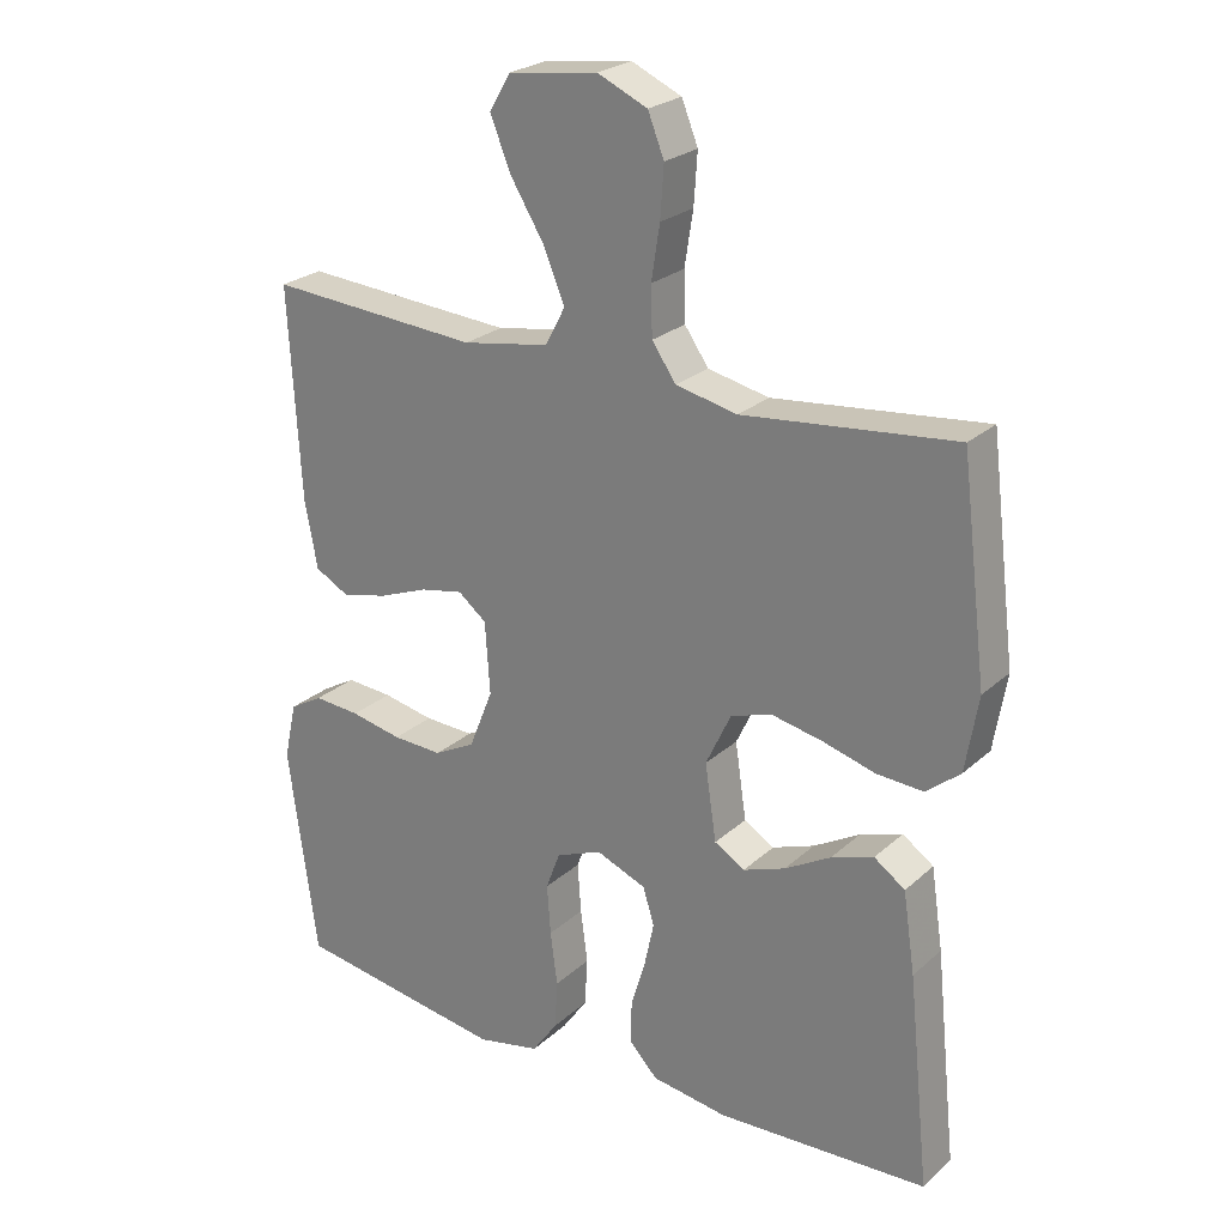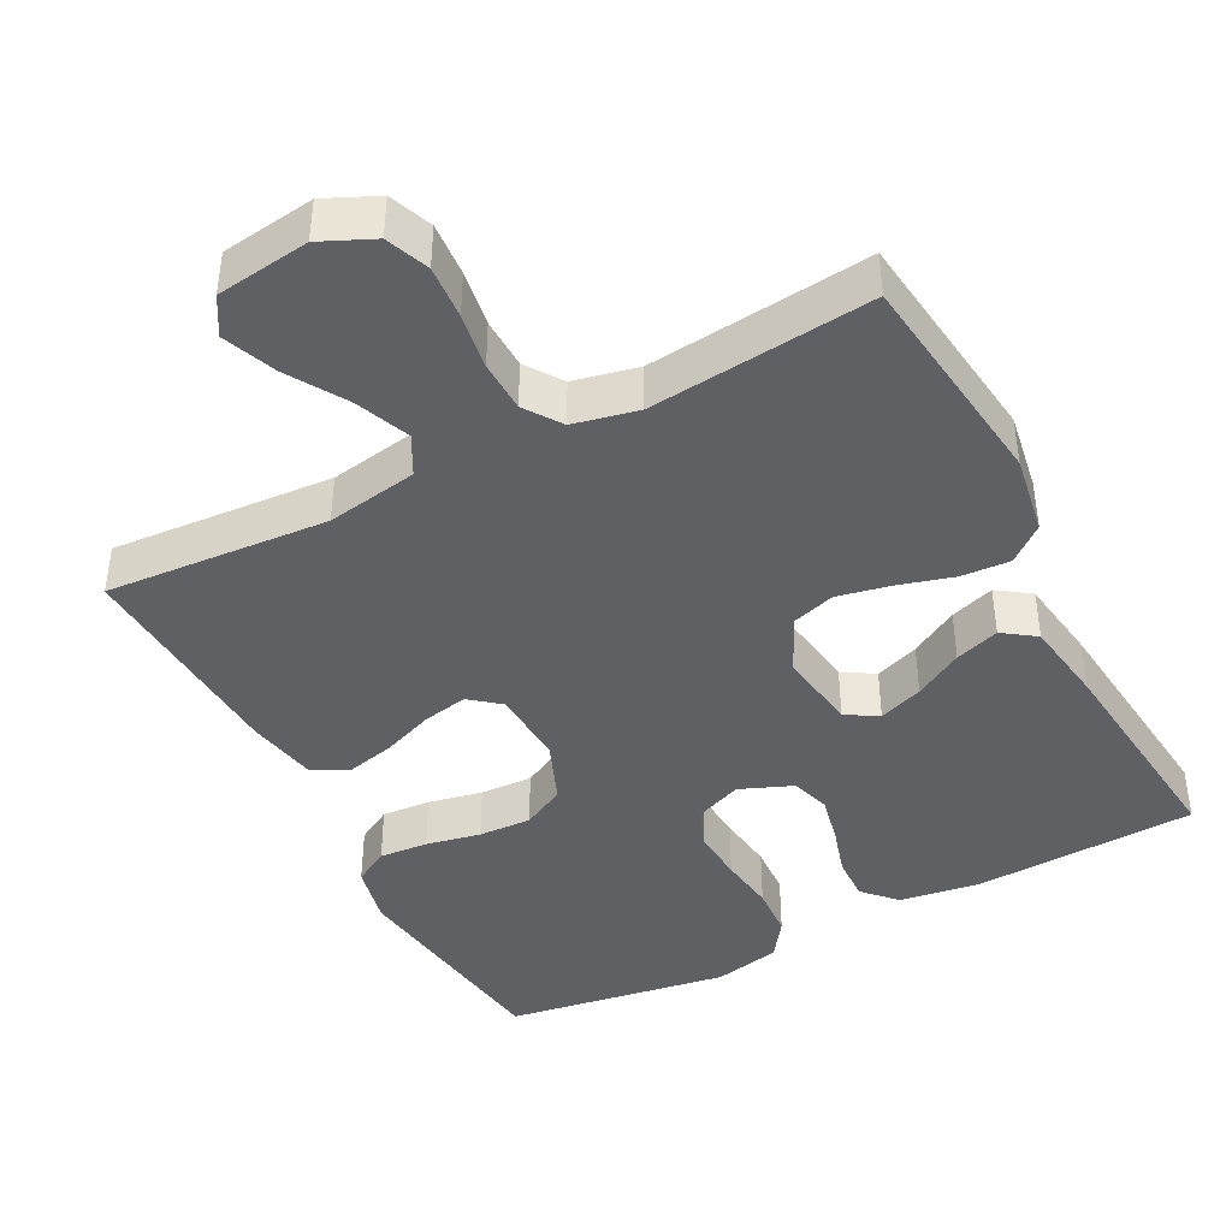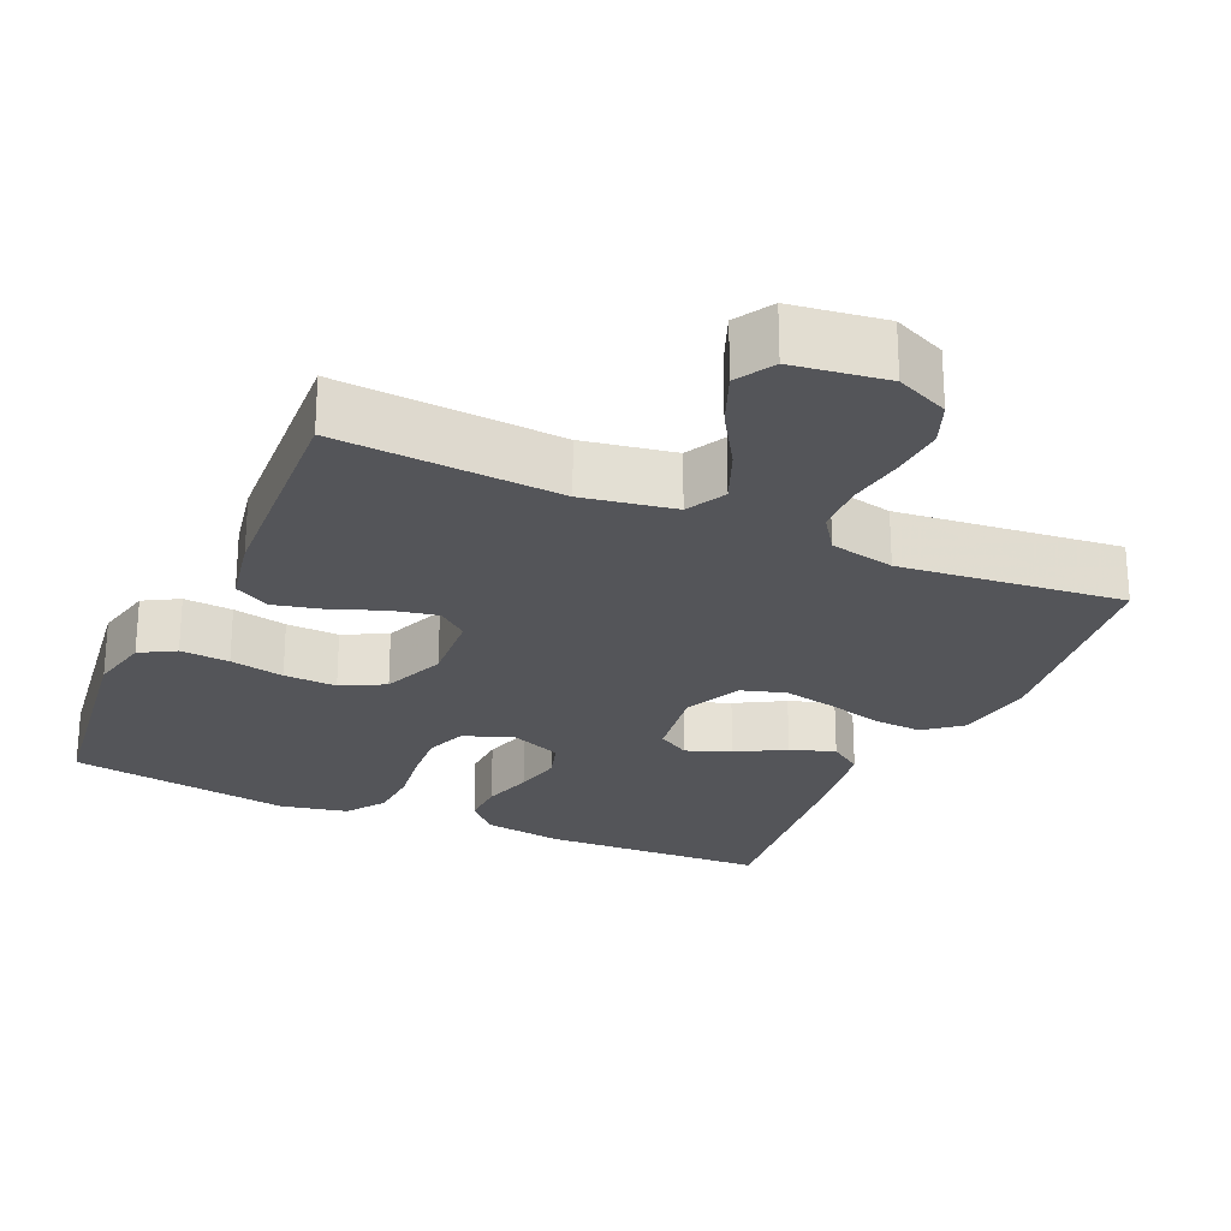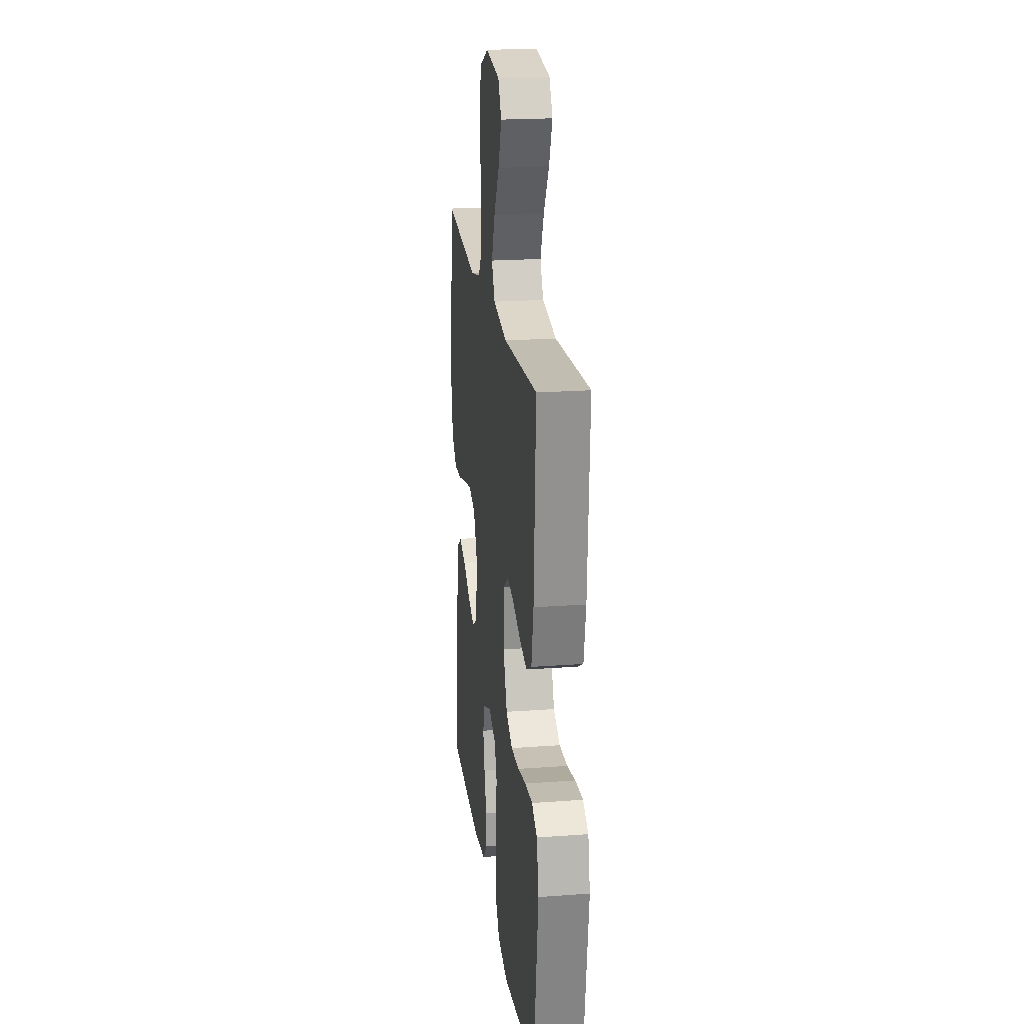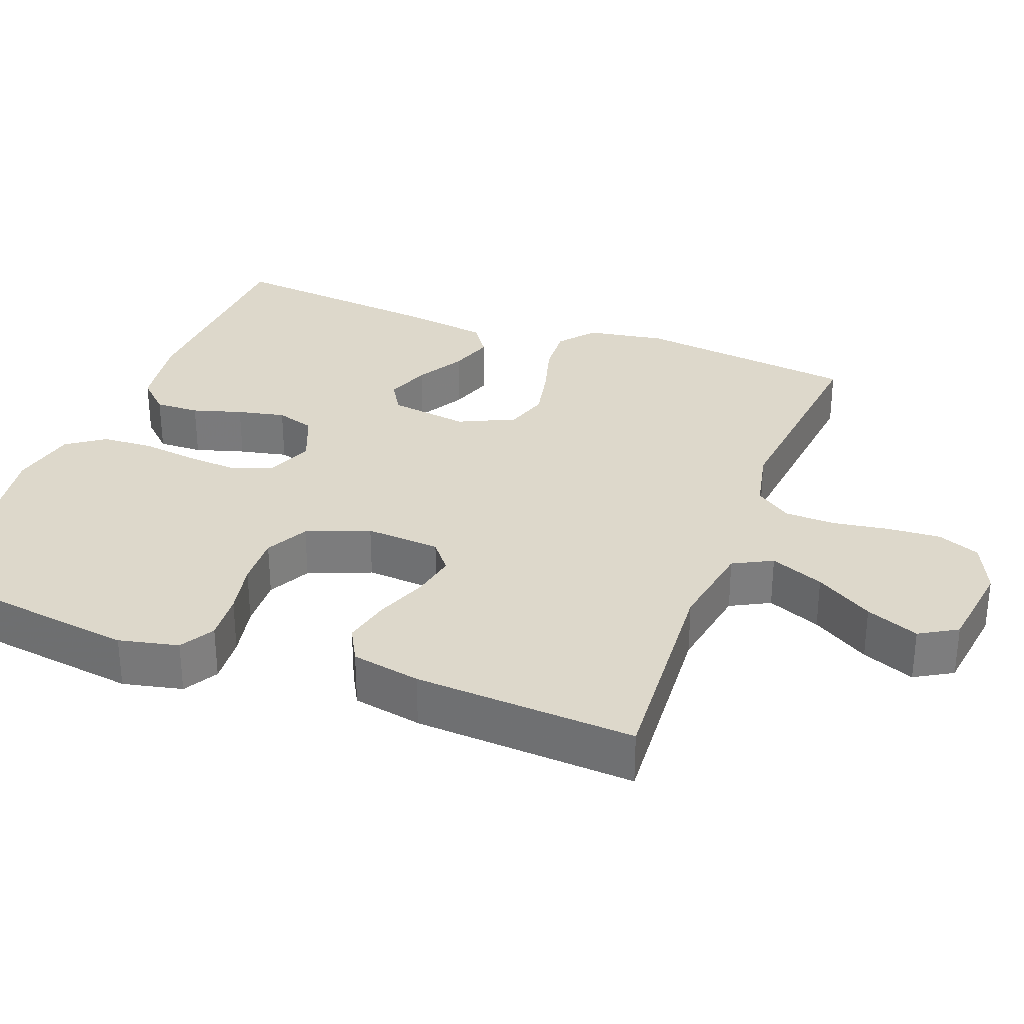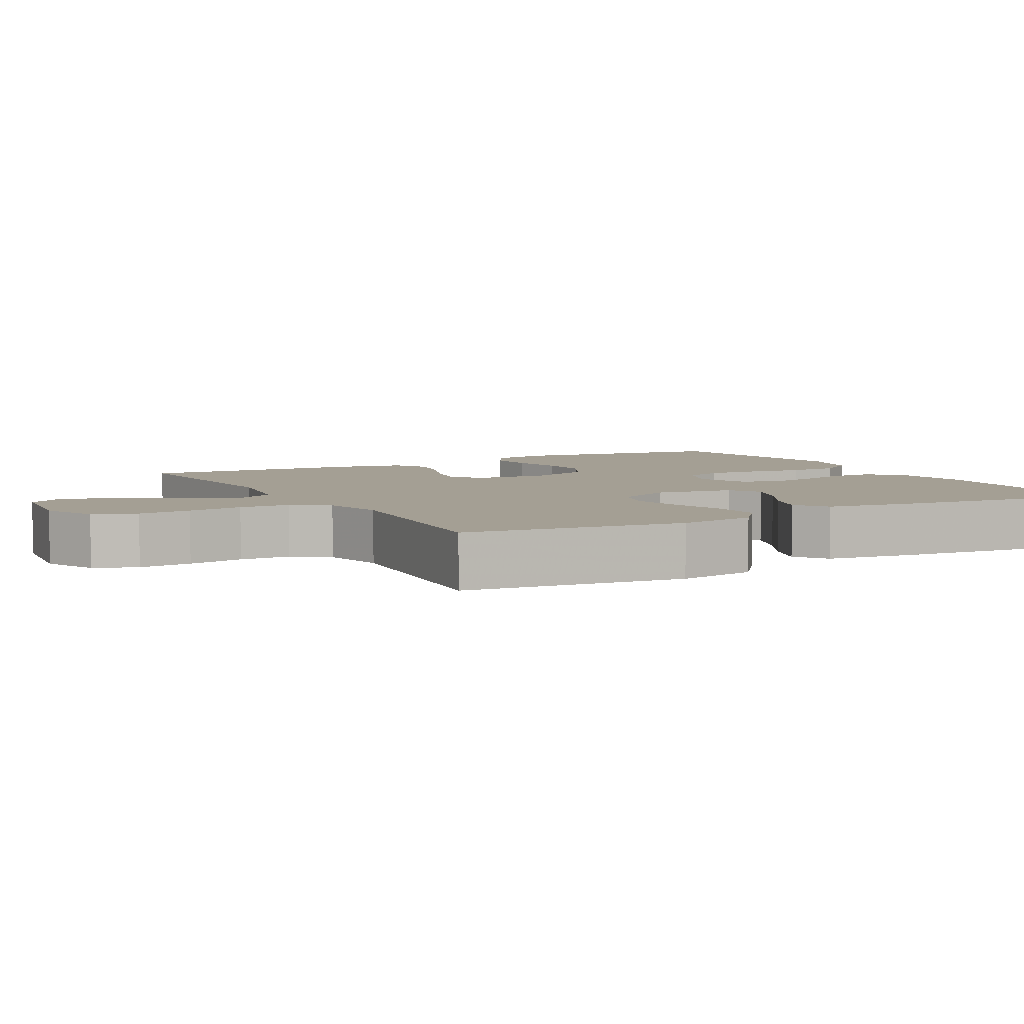
<metadata>
{"format":"obj","ext":"obj","renderer":"f3d","projection":"perspective","resolution":1024,"background":"white","views":[{"elev":24.5,"azim":35.1,"up":"+Z"},{"elev":-42.2,"azim":27.5,"up":"+Y"},{"elev":-24.8,"azim":-24.0,"up":"+Y"},{"elev":21.0,"azim":-97.5,"up":"+Z"},{"elev":31.3,"azim":-69.3,"up":"+Y"},{"elev":5.6,"azim":61.0,"up":"+Y"}]}
</metadata>
<code>
v 0.5 0.07 0.5
v 0.537 0.07 0.2
v 0.519 0.07 0.093
v 0.471 0.07 0.054
v 0.405 0.07 0.058
v 0.331 0.07 0.079
v 0.259 0.07 0.094
v 0.2 0.07 0.076
v 0.164 0.07 0
v 0.18 0.07 -0.108
v 0.223 0.07 -0.134
v 0.283 0.07 -0.112
v 0.348 0.07 -0.075
v 0.408 0.07 -0.055
v 0.452 0.07 -0.086
v 0.469 0.07 -0.2
v 0.5 0.07 -0.5
v 0.2 0.07 -0.513
v 0.092 0.07 -0.497
v 0.051 0.07 -0.454
v 0.053 0.07 -0.394
v 0.073 0.07 -0.327
v 0.087 0.07 -0.262
v 0.071 0.07 -0.21
v 0 0.07 -0.181
v -0.065 0.07 -0.207
v -0.085 0.07 -0.261
v -0.08 0.07 -0.332
v -0.07 0.07 -0.408
v -0.074 0.07 -0.477
v -0.11 0.07 -0.528
v -0.2 0.07 -0.547
v -0.5 0.07 -0.5
v -0.541 0.07 -0.2
v -0.523 0.07 -0.119
v -0.476 0.07 -0.092
v -0.41 0.07 -0.097
v -0.337 0.07 -0.112
v -0.266 0.07 -0.115
v -0.208 0.07 -0.085
v -0.174 0.07 0
v -0.181 0.07 0.102
v -0.221 0.07 0.134
v -0.282 0.07 0.122
v -0.352 0.07 0.095
v -0.417 0.07 0.08
v -0.465 0.07 0.106
v -0.483 0.07 0.2
v -0.5 0.07 0.5
v -0.2 0.07 0.479
v -0.077 0.07 0.5
v -0.049 0.07 0.553
v -0.079 0.07 0.626
v -0.127 0.07 0.704
v -0.156 0.07 0.776
v -0.126 0.07 0.827
v 0 0.07 0.844
v 0.071 0.07 0.812
v 0.094 0.07 0.754
v 0.089 0.07 0.682
v 0.077 0.07 0.606
v 0.079 0.07 0.537
v 0.113 0.07 0.488
v 0.2 0.07 0.469
v 0.5 0 0.5
v 0.537 0 0.2
v 0.519 0 0.093
v 0.471 0 0.054
v 0.405 0 0.058
v 0.331 0 0.079
v 0.259 0 0.094
v 0.2 0 0.076
v 0.164 0 0
v 0.18 0 -0.108
v 0.223 0 -0.134
v 0.283 0 -0.112
v 0.348 0 -0.075
v 0.408 0 -0.055
v 0.452 0 -0.086
v 0.469 0 -0.2
v 0.5 0 -0.5
v 0.2 0 -0.513
v 0.092 0 -0.497
v 0.051 0 -0.454
v 0.053 0 -0.394
v 0.073 0 -0.327
v 0.087 0 -0.262
v 0.071 0 -0.21
v 0 0 -0.181
v -0.065 0 -0.207
v -0.085 0 -0.261
v -0.08 0 -0.332
v -0.07 0 -0.408
v -0.074 0 -0.477
v -0.11 0 -0.528
v -0.2 0 -0.547
v -0.5 0 -0.5
v -0.541 0 -0.2
v -0.523 0 -0.119
v -0.476 0 -0.092
v -0.41 0 -0.097
v -0.337 0 -0.112
v -0.266 0 -0.115
v -0.208 0 -0.085
v -0.174 0 0
v -0.181 0 0.102
v -0.221 0 0.134
v -0.282 0 0.122
v -0.352 0 0.095
v -0.417 0 0.08
v -0.465 0 0.106
v -0.483 0 0.2
v -0.5 0 0.5
v -0.2 0 0.479
v -0.077 0 0.5
v -0.049 0 0.553
v -0.079 0 0.626
v -0.127 0 0.704
v -0.156 0 0.776
v -0.126 0 0.827
v 0 0 0.844
v 0.071 0 0.812
v 0.094 0 0.754
v 0.089 0 0.682
v 0.077 0 0.606
v 0.079 0 0.537
v 0.113 0 0.488
v 0.2 0 0.469
f 58 59 60 61
f 58 61 62
f 57 58 62
f 56 57 62
f 53 54 55 56
f 52 53 56 62
f 51 52 62 63
f 47 48 49 50
f 44 45 46 47
f 43 44 47 50
f 42 43 50 51
f 35 36 37 38
f 35 38 39
f 34 35 39
f 33 34 39
f 32 33 39 40
f 28 29 30 31
f 27 28 31 32
f 26 27 32 40
f 19 20 21 22
f 19 22 23
f 18 19 23
f 17 18 23 24
f 15 16 17 24
f 12 13 14 15
f 11 12 15 24
f 3 4 5 6
f 3 6 7
f 64 1 2 3
f 64 3 7
f 63 64 7 8
f 41 42 51 63
f 41 63 8 9
f 25 26 40 41
f 25 41 9 10
f 10 11 24 25
f 125 124 123 122
f 126 125 122
f 126 122 121
f 126 121 120
f 120 119 118 117
f 126 120 117 116
f 127 126 116 115
f 114 113 112 111
f 111 110 109 108
f 114 111 108 107
f 115 114 107 106
f 102 101 100 99
f 103 102 99
f 103 99 98
f 103 98 97
f 104 103 97 96
f 95 94 93 92
f 96 95 92 91
f 104 96 91 90
f 86 85 84 83
f 87 86 83
f 87 83 82
f 88 87 82 81
f 88 81 80 79
f 79 78 77 76
f 88 79 76 75
f 70 69 68 67
f 71 70 67
f 67 66 65 128
f 71 67 128
f 72 71 128 127
f 127 115 106 105
f 73 72 127 105
f 105 104 90 89
f 74 73 105 89
f 89 88 75 74
f 1 65 66 2
f 2 66 67 3
f 3 67 68 4
f 4 68 69 5
f 5 69 70 6
f 6 70 71 7
f 7 71 72 8
f 8 72 73 9
f 9 73 74 10
f 10 74 75 11
f 11 75 76 12
f 12 76 77 13
f 13 77 78 14
f 14 78 79 15
f 15 79 80 16
f 16 80 81 17
f 17 81 82 18
f 18 82 83 19
f 19 83 84 20
f 20 84 85 21
f 21 85 86 22
f 22 86 87 23
f 23 87 88 24
f 24 88 89 25
f 25 89 90 26
f 26 90 91 27
f 27 91 92 28
f 28 92 93 29
f 29 93 94 30
f 30 94 95 31
f 31 95 96 32
f 32 96 97 33
f 33 97 98 34
f 34 98 99 35
f 35 99 100 36
f 36 100 101 37
f 37 101 102 38
f 38 102 103 39
f 39 103 104 40
f 40 104 105 41
f 41 105 106 42
f 42 106 107 43
f 43 107 108 44
f 44 108 109 45
f 45 109 110 46
f 46 110 111 47
f 47 111 112 48
f 48 112 113 49
f 49 113 114 50
f 50 114 115 51
f 51 115 116 52
f 52 116 117 53
f 53 117 118 54
f 54 118 119 55
f 55 119 120 56
f 56 120 121 57
f 57 121 122 58
f 58 122 123 59
f 59 123 124 60
f 60 124 125 61
f 61 125 126 62
f 62 126 127 63
f 63 127 128 64
f 64 128 65 1

</code>
